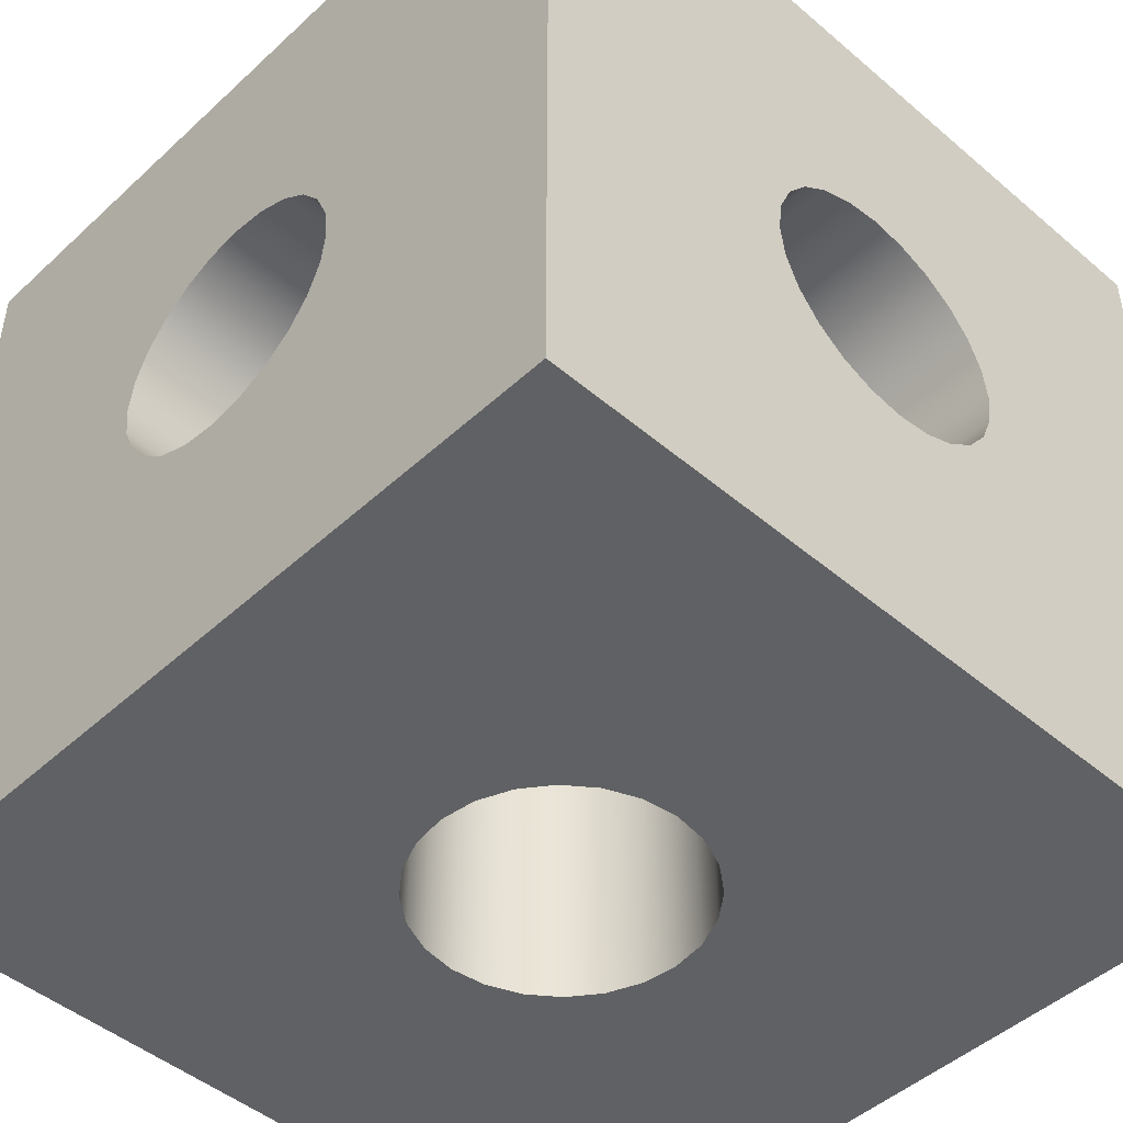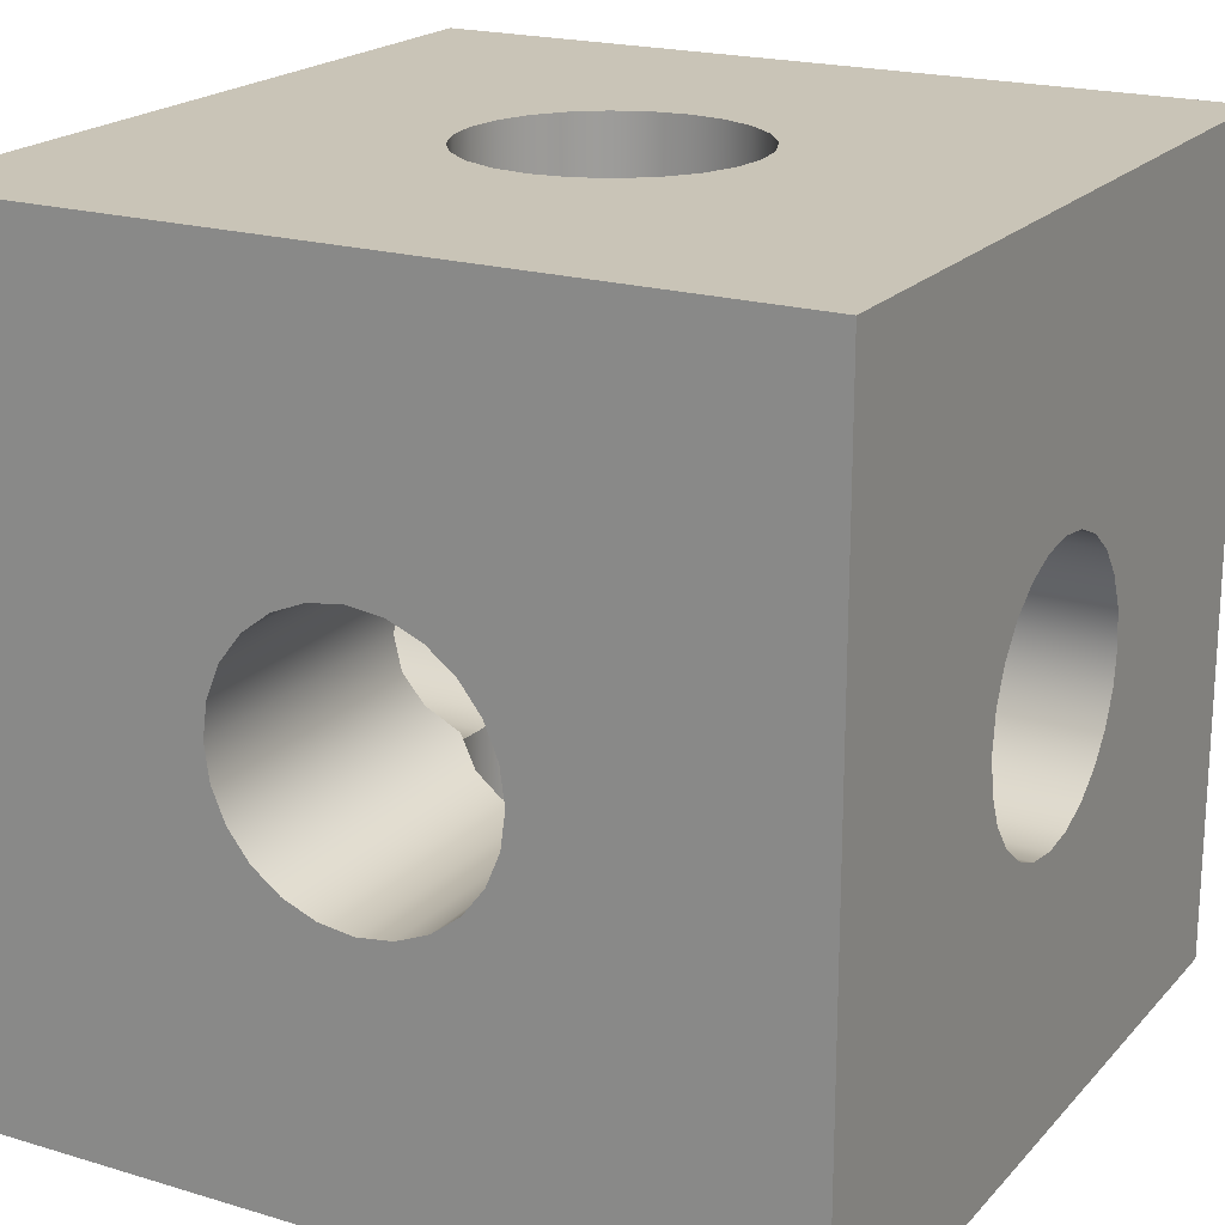
<metadata>
{"format":"obj","ext":"obj","renderer":"f3d","projection":"perspective","resolution":1024,"background":"white","views":[{"elev":-46.9,"azim":136.1,"up":"+Y"},{"elev":20.0,"azim":119.0,"up":"+Y"}]}
</metadata>
<code>
g Mesh1 Model
v -0.006134 -0.001643 0.006134
v -0.01905 -0.001643 0.006134
v -0.01905 2.594e-16 0.00635
v -0.00635 2.03e-16 0.00635
f 1 2 3 4
f 4 3 2 1
v -0.01905 0.001643 0.006134
v -0.006134 0.001643 0.006134
f 4 3 5 6
f 6 5 3 4
v -0.01905 0.003175 0.005499
v -0.005499 0.003175 0.005499
f 6 5 7 8
f 8 7 5 6
v -0.01905 0.00449 0.00449
v -0.00449 0.00449 0.00449
f 8 7 9 10
f 10 9 7 8
v -0.01905 0.005499 0.003175
v -0.005499 0.005499 0.003175
f 10 9 11 12
f 12 11 9 10
v -0.01905 0.006134 0.001643
v -0.006134 0.006134 0.001643
f 12 11 13 14
f 14 13 11 12
v -0.01905 0.00635 8.46e-17
v -0.00635 0.00635 3.384e-17
f 14 13 15 16
f 16 15 13 14
v -0.01905 0.006134 -0.001643
v -0.006134 0.006134 -0.001643
f 16 15 17 18
f 18 17 15 16
v -0.01905 0.005499 -0.003175
v -0.005499 0.005499 -0.003175
f 18 17 19 20
f 20 19 17 18
v -0.01905 0.00449 -0.00449
v -0.00449 0.00449 -0.00449
f 20 19 21 22
f 22 21 19 20
v -0.01905 0.003175 -0.005499
v -0.005499 0.003175 -0.005499
f 22 21 23 24
f 24 23 21 22
v -0.01905 0.001643 -0.006134
v -0.006134 0.001643 -0.006134
f 24 23 25 26
f 26 25 23 24
v -0.01905 2.594e-16 -0.00635
v -0.00635 2.143e-16 -0.00635
f 26 25 27 28
f 28 27 25 26
v -0.01905 -0.001643 -0.006134
v -0.006134 -0.001643 -0.006134
f 28 27 29 30
f 30 29 27 28
v -0.01905 -0.003175 -0.005499
v -0.005499 -0.003175 -0.005499
f 30 29 31 32
f 32 31 29 30
v -0.01905 -0.00449 -0.00449
v -0.00449 -0.00449 -0.00449
f 32 31 33 34
f 34 33 31 32
v -0.01905 -0.005499 -0.003175
v -0.005499 -0.005499 -0.003175
f 34 33 35 36
f 36 35 33 34
v -0.01905 -0.006134 -0.001643
v -0.006134 -0.006134 -0.001643
f 36 35 37 38
f 38 37 35 36
v -0.01905 -0.00635 9.588e-17
v -0.00635 -0.00635 3.948e-17
f 38 37 39 40
f 40 39 37 38
v -0.01905 -0.006134 0.001643
v -0.006134 -0.006134 0.001643
f 40 39 41 42
f 42 41 39 40
v -0.01905 -0.005499 0.003175
v -0.005499 -0.005499 0.003175
f 42 41 43 44
f 44 43 41 42
v -0.01905 -0.00449 0.00449
v -0.00449 -0.00449 0.00449
f 44 43 45 46
f 46 45 43 44
v -0.01905 -0.003175 0.005499
v -0.005499 -0.003175 0.005499
f 46 45 47 48
f 48 47 45 46
f 48 47 2 1
f 1 2 47 48
v -0.01905 0.01905 0.01905
f 47 49 2
v -0.01905 -0.01905 0.01905
f 47 50 49
f 45 50 47
f 43 50 45
v -0.01905 -0.01905 -0.01905
f 50 43 51
f 51 43 50
f 51 43 41
f 41 43 51
f 51 41 39
f 39 41 51
f 37 51 39
f 35 51 37
f 33 51 35
f 31 51 33
v -0.01905 0.01905 -0.01905
f 51 31 52
f 52 31 51
f 52 31 29
f 29 31 52
f 52 29 27
f 27 29 52
f 52 27 25
f 25 27 52
f 52 25 23
f 23 25 52
f 52 23 21
f 21 23 52
f 52 21 19
f 19 21 52
f 52 19 17
f 17 19 52
f 52 17 15
f 15 17 52
f 52 15 49
f 49 15 52
f 13 49 15
f 11 49 13
f 9 49 11
f 7 49 9
f 5 49 7
f 3 49 5
f 2 49 3
f 2 49 47
f 3 49 2
f 5 49 3
f 7 49 5
f 9 49 7
f 11 49 9
f 13 49 11
f 15 49 13
f 49 50 47
v -0.005499 -0.003175 0.01905
f 50 53 49
v -0.00449 -0.00449 0.01905
f 53 50 54
f 49 53 50
v -0.006134 -0.001643 0.01905
f 49 53 55
f 55 53 49
f 1 55 53 48
v -0.00635 1.466e-16 0.01905
f 4 56 55 1
v -0.006134 0.001643 0.01905
f 6 57 56 4
f 4 56 57 6
f 1 55 56 4
f 48 53 55 1
f 48 53 54 46
f 46 54 53 48
v -0.003175 -0.005499 0.01905
v -0.003175 -0.005499 0.005499
f 46 54 58 59
f 59 58 54 46
v -0.001643 -0.006134 0.01905
v -0.001643 -0.006134 0.006134
f 59 58 60 61
f 61 60 58 59
v -2.82e-18 -0.00635 0.01905
v -5.64e-18 -0.00635 0.00635
f 61 60 62 63
f 63 62 60 61
v 0.001643 -0.006134 0.01905
v 0.001643 -0.006134 0.006134
f 63 62 64 65
f 65 64 62 63
v 0.003175 -0.005499 0.01905
v 0.003175 -0.005499 0.005499
f 65 64 66 67
f 67 66 64 65
v 0.00449 -0.00449 0.01905
v 0.00449 -0.00449 0.00449
f 67 66 68 69
f 69 68 66 67
v 0.005499 -0.003175 0.01905
v 0.005499 -0.003175 0.005499
f 69 68 70 71
f 71 70 68 69
v 0.006134 -0.001643 0.01905
v 0.006134 -0.001643 0.006134
f 71 70 72 73
f 73 72 70 71
v 0.00635 1.466e-16 0.01905
v 0.00635 1.861e-16 0.00635
f 73 72 74 75
f 75 74 72 73
v 0.006134 0.001643 0.01905
v 0.006134 0.001643 0.006134
f 75 74 76 77
f 77 76 74 75
v 0.005499 0.003175 0.01905
v 0.005499 0.003175 0.005499
f 77 76 78 79
f 79 78 76 77
v 0.00449 0.00449 0.01905
v 0.00449 0.00449 0.00449
f 79 78 80 81
f 81 80 78 79
v 0.003175 0.005499 0.01905
v 0.003175 0.005499 0.005499
f 81 80 82 83
f 83 82 80 81
v 0.001643 0.006134 0.01905
v 0.001643 0.006134 0.006134
f 83 82 84 85
f 85 84 82 83
v -2.82e-18 0.00635 0.01905
v -5.64e-18 0.00635 0.00635
f 85 84 86 87
f 87 86 84 85
v -0.001643 0.006134 0.01905
v -0.001643 0.006134 0.006134
f 87 86 88 89
f 89 88 86 87
v -0.003175 0.005499 0.01905
v -0.003175 0.005499 0.005499
f 89 88 90 91
f 91 90 88 89
v -0.00449 0.00449 0.01905
f 91 90 92 10
f 10 92 90 91
v -0.005499 0.003175 0.01905
f 10 92 93 8
f 8 93 92 10
f 8 93 57 6
f 6 57 93 8
f 93 49 57
f 92 49 93
f 90 49 92
v 0.01905 0.01905 0.01905
f 49 90 94
f 94 90 49
f 94 90 88
f 88 90 94
f 94 88 86
f 86 88 94
f 94 86 84
f 84 86 94
f 94 84 82
f 82 84 94
f 94 82 80
f 80 82 94
f 94 80 78
f 78 80 94
f 94 78 76
f 76 78 94
f 94 76 74
f 74 76 94
v 0.01905 -0.01905 0.01905
f 94 74 95
f 95 74 94
f 72 95 74
f 70 95 72
f 68 95 70
f 66 95 68
f 64 95 66
f 62 95 64
f 60 95 62
f 58 95 60
f 58 50 95
f 54 50 58
f 54 50 53
f 58 50 54
f 95 50 58
v -5.64e-18 -0.01905 0.00635
f 50 96 95
v -0.001643 -0.01905 0.006134
f 50 97 96
v -0.003175 -0.01905 0.005499
f 50 98 97
v -0.00449 -0.01905 0.00449
f 50 99 98
v -0.005499 -0.01905 0.003175
f 50 100 99
v -0.006134 -0.01905 0.001643
f 50 101 100
v -0.00635 -0.01905 2.82e-18
f 50 102 101
v -0.006134 -0.01905 -0.001643
f 50 103 102
v -0.005499 -0.01905 -0.003175
f 50 104 103
f 51 104 50
v -0.00449 -0.01905 -0.00449
f 104 51 105
f 50 104 51
f 103 104 50
f 38 103 104 36
f 36 104 103 38
f 36 104 105 34
f 34 105 104 36
v -0.003175 -0.01905 -0.005499
v -0.003175 -0.005499 -0.005499
f 34 105 106 107
f 107 106 105 34
v -0.001643 -0.01905 -0.006134
v -0.001643 -0.006134 -0.006134
f 107 106 108 109
f 109 108 106 107
v -2.82e-18 -0.01905 -0.00635
v -5.64e-18 -0.00635 -0.00635
f 109 108 110 111
f 111 110 108 109
v 0.001643 -0.01905 -0.006134
v 0.001643 -0.006134 -0.006134
f 111 110 112 113
f 113 112 110 111
v 0.003175 -0.01905 -0.005499
v 0.003175 -0.005499 -0.005499
f 113 112 114 115
f 115 114 112 113
v 0.00449 -0.01905 -0.00449
v 0.00449 -0.00449 -0.00449
f 115 114 116 117
f 117 116 114 115
v 0.005499 -0.01905 -0.003175
v 0.005499 -0.005499 -0.003175
f 117 116 118 119
f 119 118 116 117
v 0.006134 -0.01905 -0.001643
v 0.006134 -0.006134 -0.001643
f 119 118 120 121
f 121 120 118 119
v 0.00635 -0.01905 5.64e-18
v 0.00635 -0.00635 2.82e-17
f 121 120 122 123
f 123 122 120 121
v 0.006134 -0.01905 0.001643
v 0.006134 -0.006134 0.001643
f 123 122 124 125
f 125 124 122 123
v 0.005499 -0.01905 0.003175
v 0.005499 -0.005499 0.003175
f 125 124 126 127
f 127 126 124 125
v 0.00449 -0.01905 0.00449
f 127 126 128 69
f 69 128 126 127
v 0.003175 -0.01905 0.005499
f 69 128 129 67
f 67 129 128 69
v 0.001643 -0.01905 0.006134
f 67 129 130 65
f 65 130 129 67
f 65 130 96 63
f 63 96 130 65
f 63 96 97 61
f 61 97 96 63
f 61 97 98 59
f 59 98 97 61
f 59 98 99 46
f 46 99 98 59
f 46 99 100 44
f 44 100 99 46
f 44 100 101 42
f 42 101 100 44
f 42 101 102 40
f 40 102 101 42
f 40 102 103 38
f 38 103 102 40
f 102 103 50
f 101 102 50
f 100 101 50
f 99 100 50
f 98 99 50
f 97 98 50
f 96 97 50
f 95 96 50
f 130 95 96
f 129 95 130
f 128 95 129
f 126 95 128
f 124 95 126
f 122 95 124
f 120 95 122
f 118 95 120
v 0.01905 -0.01905 -0.01905
f 118 131 95
f 116 131 118
f 114 131 116
f 131 114 51
f 51 114 131
f 51 114 112
f 112 114 51
f 51 112 110
f 110 112 51
f 108 51 110
f 106 51 108
f 105 51 106
f 105 51 104
f 106 51 105
f 108 51 106
f 110 51 108
f 116 131 114
f 118 131 116
f 95 131 118
v 0.01905 -0.005499 -0.003175
f 131 132 95
v 0.01905 -0.00449 -0.00449
f 132 131 133
f 95 132 131
v 0.01905 -0.006134 -0.001643
f 95 132 134
f 134 132 95
f 121 134 132 119
f 119 132 134 121
f 119 132 133 117
f 117 133 132 119
v 0.01905 -0.003175 -0.005499
v 0.005499 -0.003175 -0.005499
f 117 133 135 136
f 136 135 133 117
v 0.01905 -0.001643 -0.006134
v 0.006134 -0.001643 -0.006134
f 136 135 137 138
f 138 137 135 136
v 0.01905 1.692e-16 -0.00635
v 0.00635 1.974e-16 -0.00635
f 138 137 139 140
f 140 139 137 138
v 0.01905 0.001643 -0.006134
v 0.006134 0.001643 -0.006134
f 140 139 141 142
f 142 141 139 140
v 0.01905 0.003175 -0.005499
v 0.005499 0.003175 -0.005499
f 142 141 143 144
f 144 143 141 142
v 0.01905 0.00449 -0.00449
v 0.00449 0.00449 -0.00449
f 144 143 145 146
f 146 145 143 144
v 0.01905 0.005499 -0.003175
v 0.005499 0.005499 -0.003175
f 146 145 147 148
f 148 147 145 146
v 0.01905 0.006134 -0.001643
v 0.006134 0.006134 -0.001643
f 148 147 149 150
f 150 149 147 148
v 0.01905 0.00635 2.256e-17
v 0.00635 0.00635 2.256e-17
f 150 149 151 152
f 152 151 149 150
v 0.01905 0.006134 0.001643
v 0.006134 0.006134 0.001643
f 152 151 153 154
f 154 153 151 152
v 0.01905 0.005499 0.003175
v 0.005499 0.005499 0.003175
f 154 153 155 156
f 156 155 153 154
v 0.01905 0.00449 0.00449
f 156 155 157 81
f 81 157 155 156
v 0.01905 0.003175 0.005499
f 81 157 158 79
f 79 158 157 81
v 0.01905 0.001643 0.006134
f 79 158 159 77
f 77 159 158 79
v 0.01905 1.692e-16 0.00635
f 77 159 160 75
f 75 160 159 77
v 0.01905 -0.001643 0.006134
f 75 160 161 73
f 73 161 160 75
v 0.01905 -0.003175 0.005499
f 73 161 162 71
f 71 162 161 73
v 0.01905 -0.00449 0.00449
f 71 162 163 69
f 69 163 162 71
v 0.01905 -0.005499 0.003175
f 69 163 164 127
f 127 164 163 69
v 0.01905 -0.006134 0.001643
f 127 164 165 125
f 125 165 164 127
v 0.01905 -0.00635 3.384e-17
f 125 165 166 123
f 123 166 165 125
f 123 166 134 121
f 121 134 166 123
f 95 134 166
f 166 134 95
f 165 95 166
f 164 95 165
f 163 95 164
f 162 95 163
f 95 162 94
f 94 162 95
f 94 162 161
f 161 162 94
f 94 161 160
f 160 161 94
f 94 160 159
f 159 160 94
f 94 159 158
f 158 159 94
f 94 158 157
f 157 158 94
f 94 157 155
f 155 157 94
f 94 155 153
f 153 155 94
f 94 153 151
f 151 153 94
v 0.01905 0.01905 -0.01905
f 94 151 167
f 167 151 94
f 149 167 151
f 147 167 149
f 145 167 147
f 143 167 145
f 141 167 143
f 139 167 141
f 137 167 139
f 135 167 137
f 135 131 167
f 133 131 135
f 133 131 132
f 135 131 133
f 167 131 135
v 0.00635 2.2e-16 -0.01905
f 131 168 167
v 0.006134 -0.001643 -0.01905
f 131 169 168
v 0.005499 -0.003175 -0.01905
f 131 170 169
v 0.00449 -0.00449 -0.01905
f 131 171 170
v 0.003175 -0.005499 -0.01905
f 131 172 171
v 0.001643 -0.006134 -0.01905
f 131 173 172
v -8.46e-18 -0.00635 -0.01905
f 131 174 173
v -0.001643 -0.006134 -0.01905
f 131 175 174
v -0.003175 -0.005499 -0.01905
f 131 176 175
f 51 176 131
v -0.00449 -0.00449 -0.01905
f 176 51 177
f 131 176 51
f 175 176 131
f 109 175 176 107
f 111 174 175 109
f 113 173 174 111
f 111 174 173 113
f 109 175 174 111
f 107 176 175 109
f 107 176 177 34
f 34 177 176 107
v -0.005499 -0.003175 -0.01905
f 34 177 178 32
f 32 178 177 34
v -0.006134 -0.001643 -0.01905
f 32 178 179 30
f 30 179 178 32
v -0.00635 2.2e-16 -0.01905
f 30 179 180 28
f 28 180 179 30
v -0.006134 0.001643 -0.01905
f 28 180 181 26
f 26 181 180 28
v -0.005499 0.003175 -0.01905
f 26 181 182 24
f 24 182 181 26
v -0.00449 0.00449 -0.01905
f 24 182 183 22
f 22 183 182 24
v -0.003175 0.005499 -0.01905
v -0.003175 0.005499 -0.005499
f 22 183 184 185
f 185 184 183 22
v -0.001643 0.006134 -0.01905
v -0.001643 0.006134 -0.006134
f 185 184 186 187
f 187 186 184 185
v -8.46e-18 0.00635 -0.01905
v -5.64e-18 0.00635 -0.00635
f 187 186 188 189
f 189 188 186 187
v 0.001643 0.006134 -0.01905
v 0.001643 0.006134 -0.006134
f 189 188 190 191
f 191 190 188 189
v 0.003175 0.005499 -0.01905
v 0.003175 0.005499 -0.005499
f 191 190 192 193
f 193 192 190 191
v 0.00449 0.00449 -0.01905
f 193 192 194 146
f 146 194 192 193
v 0.005499 0.003175 -0.01905
f 146 194 195 144
f 144 195 194 146
v 0.006134 0.001643 -0.01905
f 144 195 196 142
f 142 196 195 144
f 142 196 168 140
f 140 168 196 142
f 140 168 169 138
f 138 169 168 140
f 138 169 170 136
f 136 170 169 138
f 136 170 171 117
f 117 171 170 136
f 117 171 172 115
f 115 172 171 117
f 115 172 173 113
f 113 173 172 115
f 172 173 131
f 173 174 131
f 174 175 131
f 171 172 131
f 170 171 131
f 169 170 131
f 168 169 131
f 167 168 131
f 196 167 168
f 195 167 196
f 194 167 195
f 192 167 194
f 190 167 192
f 188 167 190
f 186 167 188
f 184 167 186
f 184 52 167
f 183 52 184
f 182 52 183
f 52 182 51
f 51 182 52
f 51 182 181
f 181 182 51
f 51 181 180
f 180 181 51
f 179 51 180
f 178 51 179
f 177 51 178
f 177 51 176
f 178 51 177
f 179 51 178
f 180 51 179
f 183 52 182
f 184 52 183
f 167 52 184
v -0.003175 0.01905 -0.005499
f 52 197 167
v -0.00449 0.01905 -0.00449
f 197 52 198
f 167 197 52
v -0.001643 0.01905 -0.006134
f 167 197 199
f 199 197 167
f 187 199 197 185
f 185 197 199 187
f 185 197 198 22
f 22 198 197 185
v -0.005499 0.01905 -0.003175
f 22 198 200 20
f 20 200 198 22
v -0.006134 0.01905 -0.001643
f 20 200 201 18
f 18 201 200 20
v -0.00635 0.01905 2.82e-18
f 18 201 202 16
f 16 202 201 18
v -0.006134 0.01905 0.001643
f 16 202 203 14
f 14 203 202 16
v -0.005499 0.01905 0.003175
f 14 203 204 12
f 12 204 203 14
v -0.00449 0.01905 0.00449
f 12 204 205 10
f 10 205 204 12
v -0.003175 0.01905 0.005499
f 10 205 206 91
f 91 206 205 10
v -0.001643 0.01905 0.006134
f 91 206 207 89
f 89 207 206 91
v -5.64e-18 0.01905 0.00635
f 89 207 208 87
f 87 208 207 89
v 0.001643 0.01905 0.006134
f 87 208 209 85
f 85 209 208 87
v 0.003175 0.01905 0.005499
f 85 209 210 83
f 83 210 209 85
v 0.00449 0.01905 0.00449
f 83 210 211 81
f 81 211 210 83
v 0.005499 0.01905 0.003175
f 81 211 212 156
f 156 212 211 81
v 0.006134 0.01905 0.001643
f 156 212 213 154
f 154 213 212 156
v 0.00635 0.01905 5.64e-18
f 154 213 214 152
f 152 214 213 154
v 0.006134 0.01905 -0.001643
f 152 214 215 150
f 150 215 214 152
v 0.005499 0.01905 -0.003175
f 150 215 216 148
f 148 216 215 150
v 0.00449 0.01905 -0.00449
f 148 216 217 146
f 146 217 216 148
v 0.003175 0.01905 -0.005499
f 146 217 218 193
f 193 218 217 146
v 0.001643 0.01905 -0.006134
f 193 218 219 191
f 191 219 218 193
v -2.82e-18 0.01905 -0.00635
f 191 219 220 189
f 189 220 219 191
f 189 220 199 187
f 187 199 220 189
f 167 199 220
f 220 199 167
f 219 167 220
f 218 167 219
f 217 167 218
f 216 167 217
f 167 216 94
f 94 216 167
f 94 216 215
f 215 216 94
f 94 215 214
f 214 215 94
f 94 214 213
f 213 214 94
f 94 213 212
f 212 213 94
f 94 212 211
f 211 212 94
f 94 211 210
f 210 211 94
f 94 210 209
f 209 210 94
f 94 209 208
f 208 209 94
f 94 208 49
f 49 208 94
f 207 49 208
f 206 49 207
f 205 49 206
f 204 49 205
f 203 49 204
f 202 49 203
f 201 49 202
f 200 49 201
f 200 52 49
f 198 52 200
f 198 52 197
f 200 52 198
f 49 52 200
f 201 49 200
f 202 49 201
f 203 49 202
f 204 49 203
f 205 49 204
f 206 49 205
f 207 49 206
f 208 49 207
f 217 167 216
f 218 167 217
f 219 167 218
f 220 167 219
f 186 167 184
f 188 167 186
f 190 167 188
f 192 167 190
f 194 167 192
f 195 167 194
f 196 167 195
f 168 167 196
f 137 167 135
f 139 167 137
f 141 167 139
f 143 167 141
f 145 167 143
f 147 167 145
f 149 167 147
f 151 167 149
f 163 95 162
f 164 95 163
f 165 95 164
f 166 95 165
f 120 95 118
f 122 95 120
f 124 95 122
f 126 95 124
f 128 95 126
f 129 95 128
f 130 95 129
f 96 95 130
f 60 95 58
f 62 95 60
f 64 95 62
f 66 95 64
f 68 95 66
f 70 95 68
f 72 95 70
f 74 95 72
f 92 49 90
f 93 49 92
f 57 49 93
f 57 49 56
f 56 49 57
f 49 55 56
f 56 55 49
f 47 50 45
f 45 50 43
f 33 51 31
f 35 51 33
f 37 51 35
f 39 51 37
g Mesh2 Model
l 50 95
l 51 50
l 51 131
l 52 51
l 167 52
l 94 167
l 95 94
l 131 95
l 131 167
l 49 94
l 50 49
l 52 49
g Mesh3 Model
l 70 68
l 72 70
l 74 72
l 76 74
l 78 76
l 80 78
l 82 80
l 84 82
l 86 84
l 88 86
l 90 88
l 92 90
l 93 92
l 57 93
l 56 57
l 55 56
l 53 55
l 54 53
l 58 54
l 60 58
l 62 60
l 64 62
l 66 64
l 68 66
g Mesh4 Model
l 177 178
l 176 177
l 175 176
l 174 175
l 173 174
l 172 173
l 171 172
l 170 171
l 169 170
l 168 169
l 196 168
l 195 196
l 194 195
l 192 194
l 190 192
l 188 190
l 186 188
l 184 186
l 183 184
l 182 183
l 181 182
l 180 181
l 179 180
l 178 179
g Mesh5 Model
l 199 197
l 220 199
l 219 220
l 218 219
l 217 218
l 216 217
l 215 216
l 214 215
l 213 214
l 212 213
l 211 212
l 210 211
l 209 210
l 208 209
l 207 208
l 206 207
l 205 206
l 204 205
l 203 204
l 202 203
l 201 202
l 200 201
l 198 200
l 197 198
g Mesh6 Model
l 1 4
l 48 1
l 46 48
l 46 44
l 59 46
l 61 59
l 63 61
l 65 63
l 67 65
l 69 67
l 127 69
l 125 127
l 123 125
l 121 123
l 119 121
l 117 119
l 117 136
l 115 117
l 113 115
l 111 113
l 109 111
l 107 109
l 34 107
l 36 34
l 38 36
l 40 38
l 42 40
l 44 42
l 32 34
l 30 32
l 28 30
l 26 28
l 24 26
l 22 24
l 185 22
l 187 185
l 189 187
l 191 189
l 193 191
l 146 193
l 148 146
l 150 148
l 152 150
l 154 152
l 156 154
l 81 156
l 83 81
l 85 83
l 87 85
l 89 87
l 91 89
l 10 91
l 8 10
l 6 8
l 4 6
l 12 10
l 14 12
l 16 14
l 18 16
l 20 18
l 22 20
l 81 79
l 79 77
l 77 75
l 75 73
l 73 71
l 71 69
l 144 146
l 142 144
l 140 142
l 138 140
l 136 138
g Mesh7 Model
l 2 3
l 47 2
l 45 47
l 43 45
l 41 43
l 39 41
l 37 39
l 35 37
l 33 35
l 31 33
l 29 31
l 27 29
l 25 27
l 23 25
l 21 23
l 19 21
l 17 19
l 15 17
l 13 15
l 11 13
l 9 11
l 7 9
l 5 7
l 3 5
g Mesh8 Model
l 105 104
l 106 105
l 108 106
l 110 108
l 112 110
l 114 112
l 116 114
l 118 116
l 120 118
l 122 120
l 124 122
l 126 124
l 128 126
l 129 128
l 130 129
l 96 130
l 97 96
l 98 97
l 99 98
l 100 99
l 101 100
l 102 101
l 103 102
l 104 103
g Mesh9 Model
l 153 151
l 155 153
l 157 155
l 158 157
l 159 158
l 160 159
l 161 160
l 162 161
l 163 162
l 164 163
l 165 164
l 166 165
l 134 166
l 132 134
l 133 132
l 135 133
l 137 135
l 139 137
l 141 139
l 143 141
l 145 143
l 147 145
l 149 147
l 151 149

</code>
